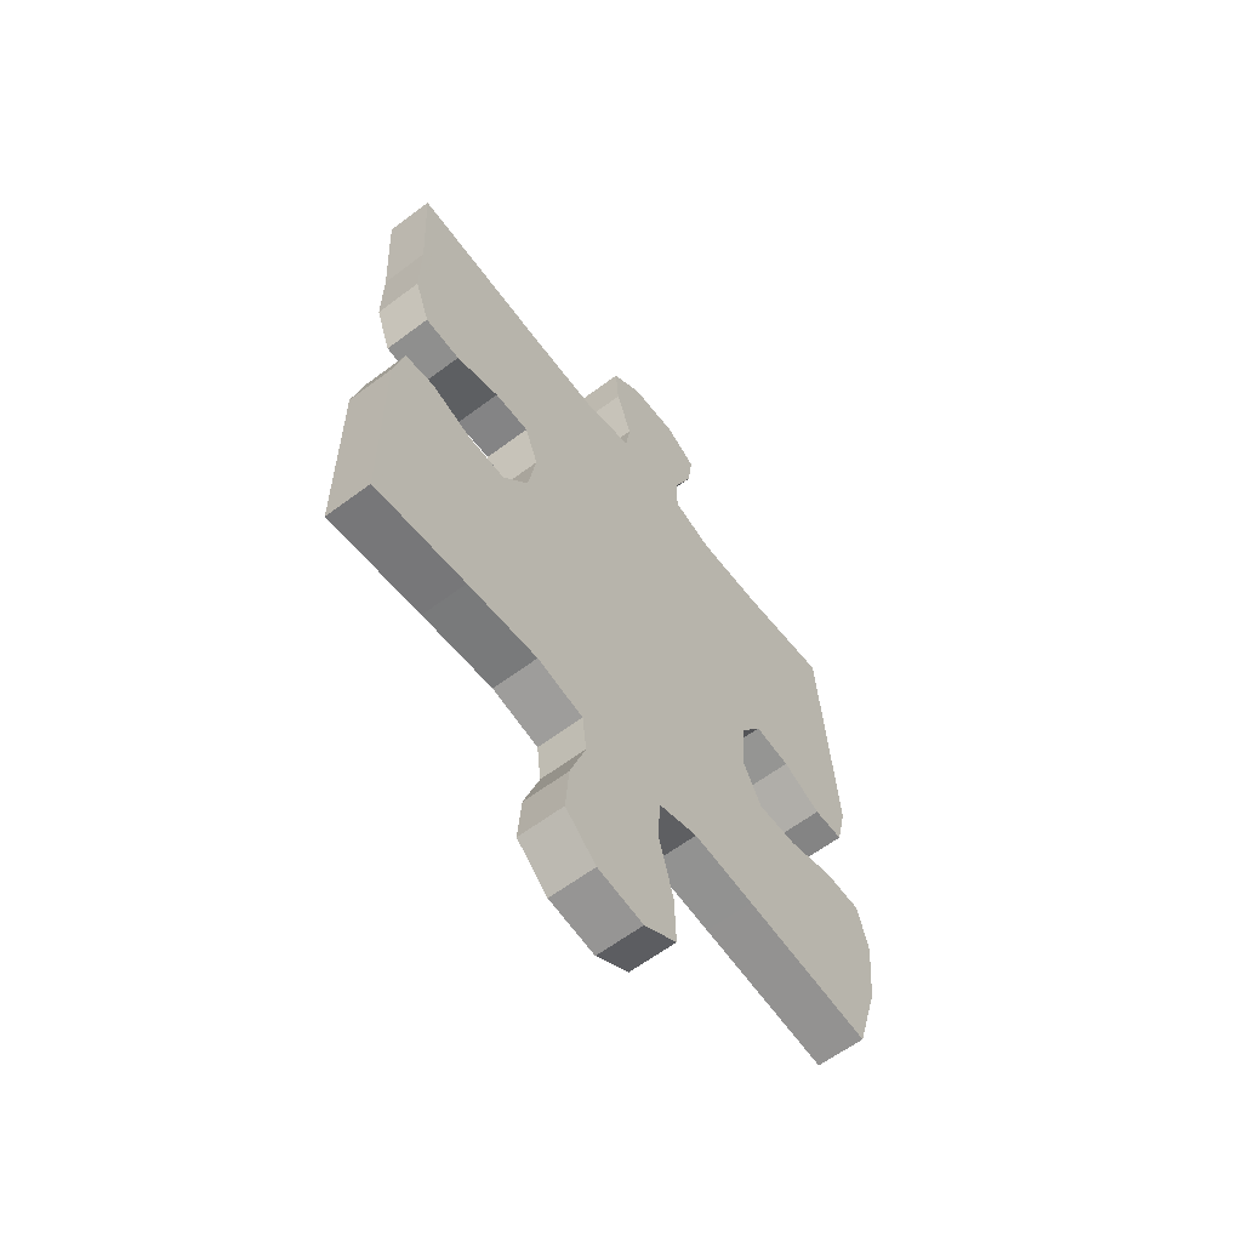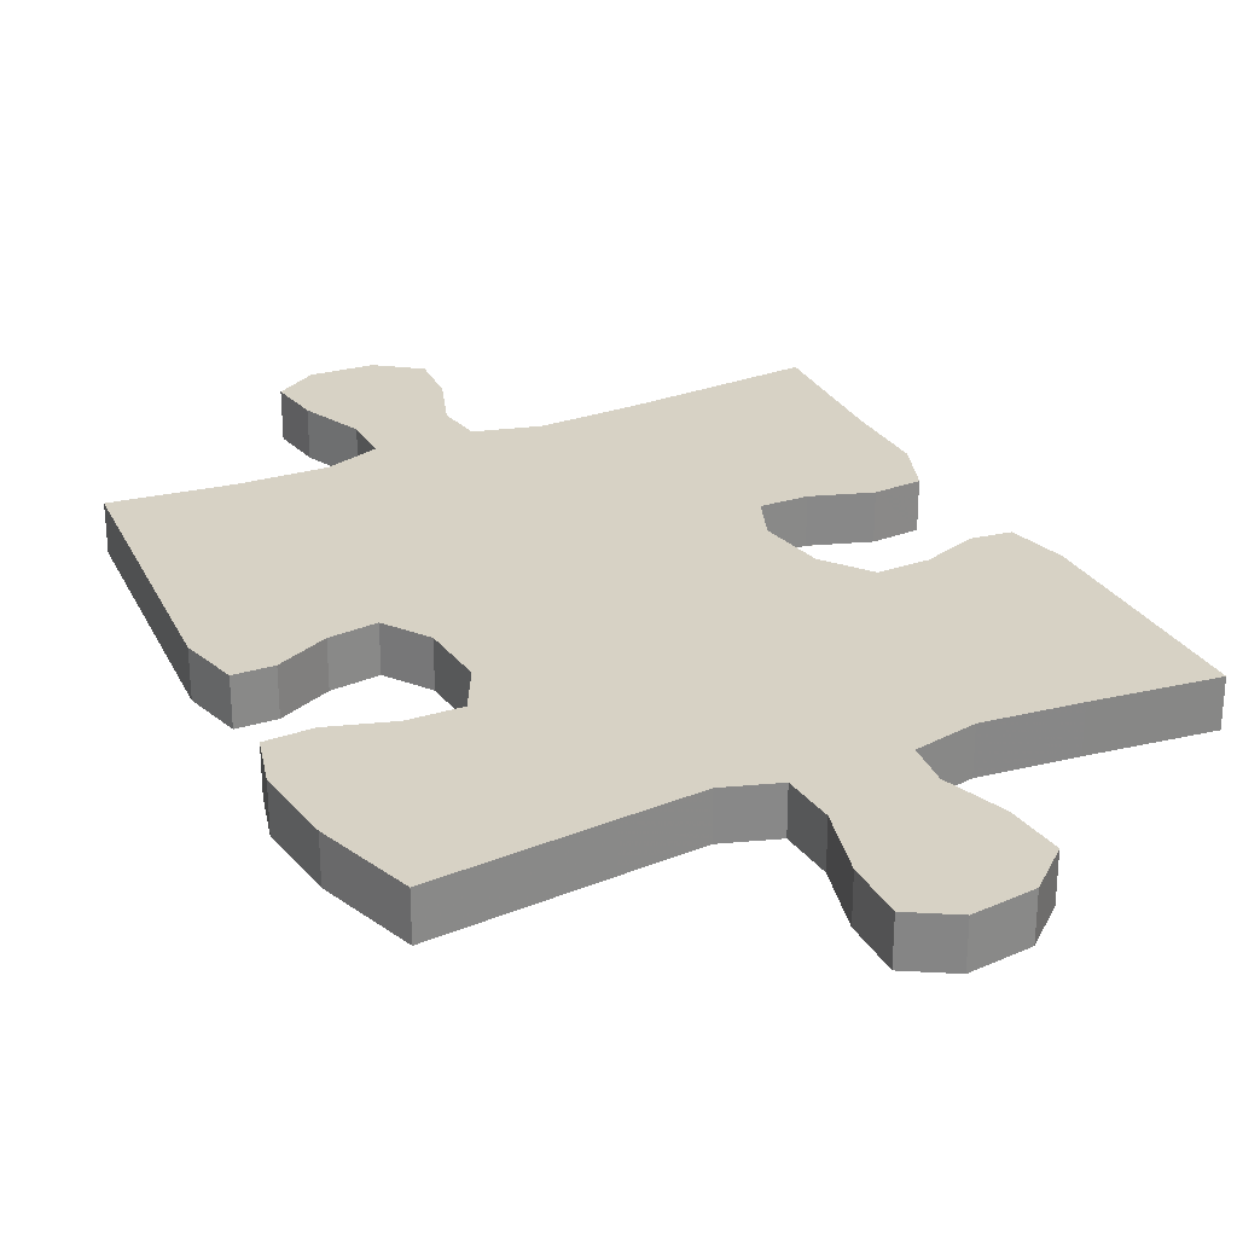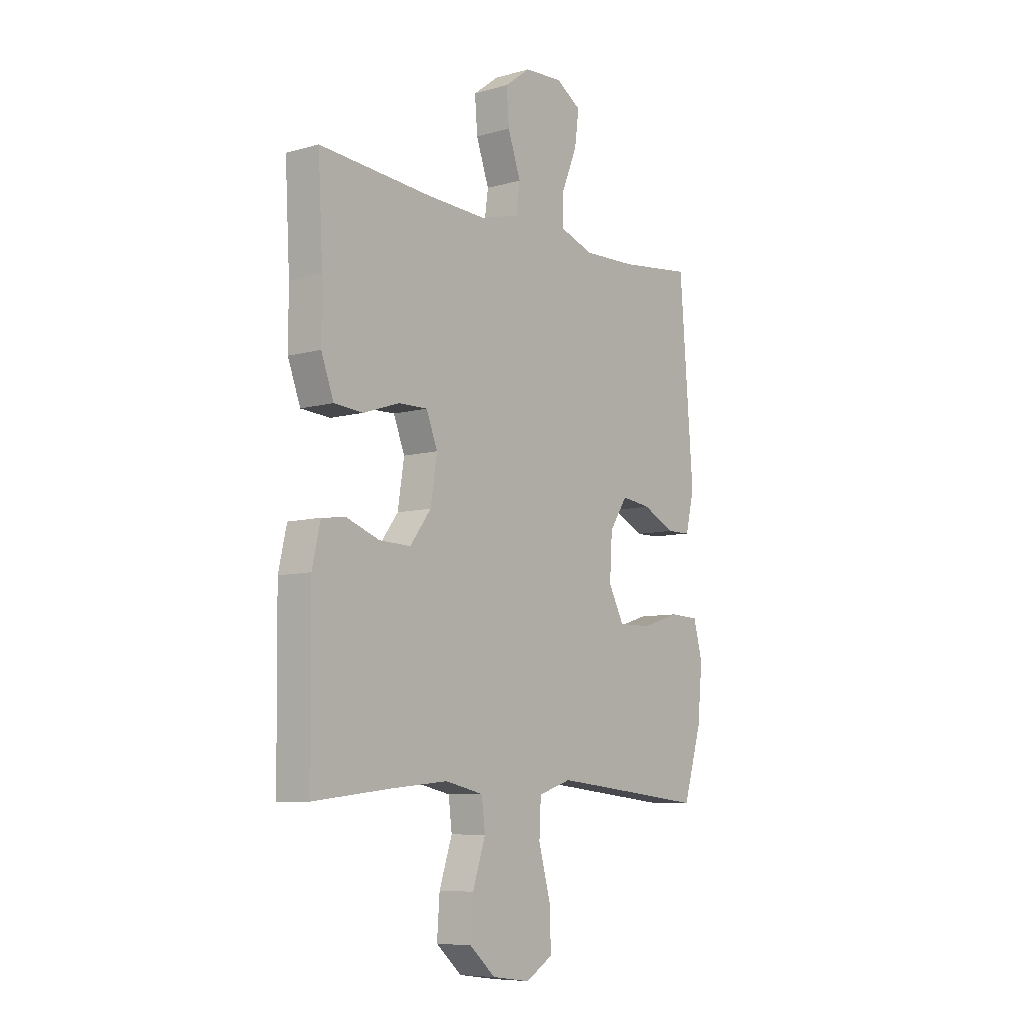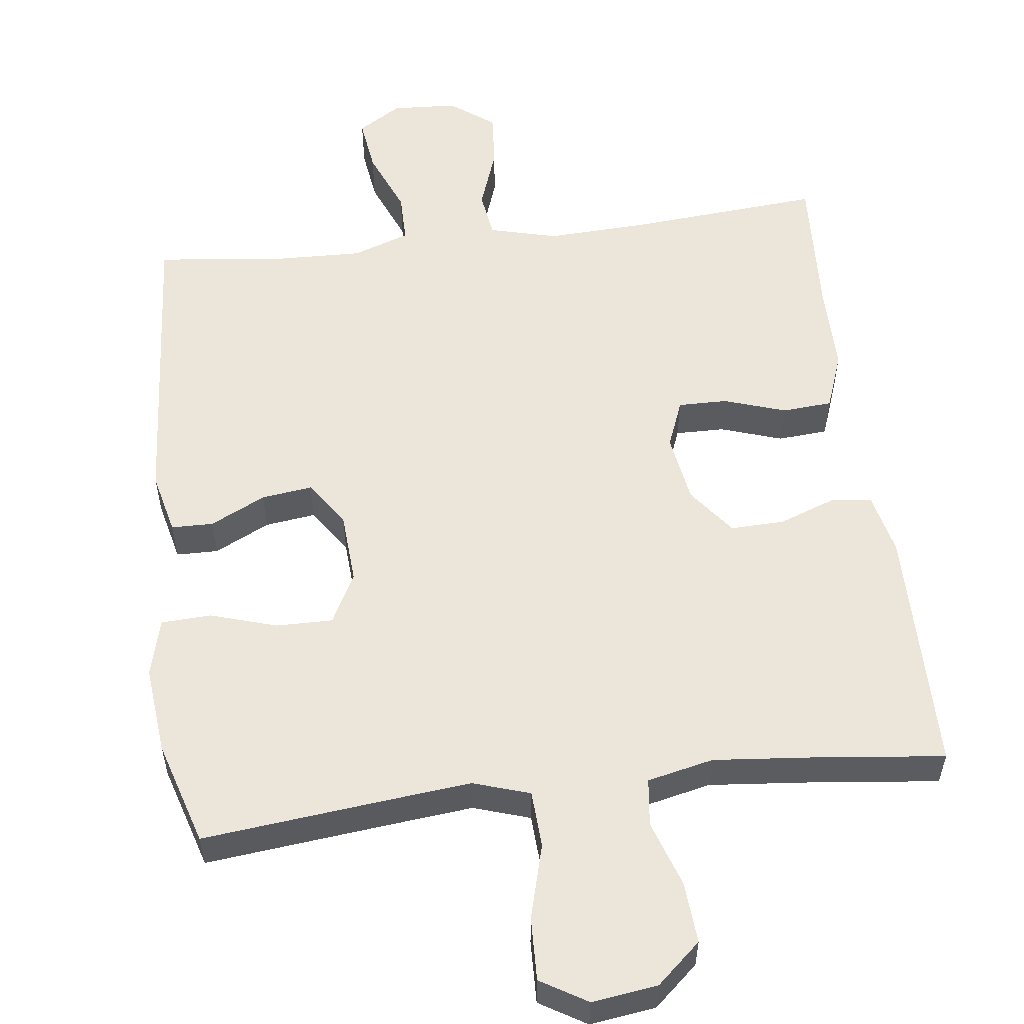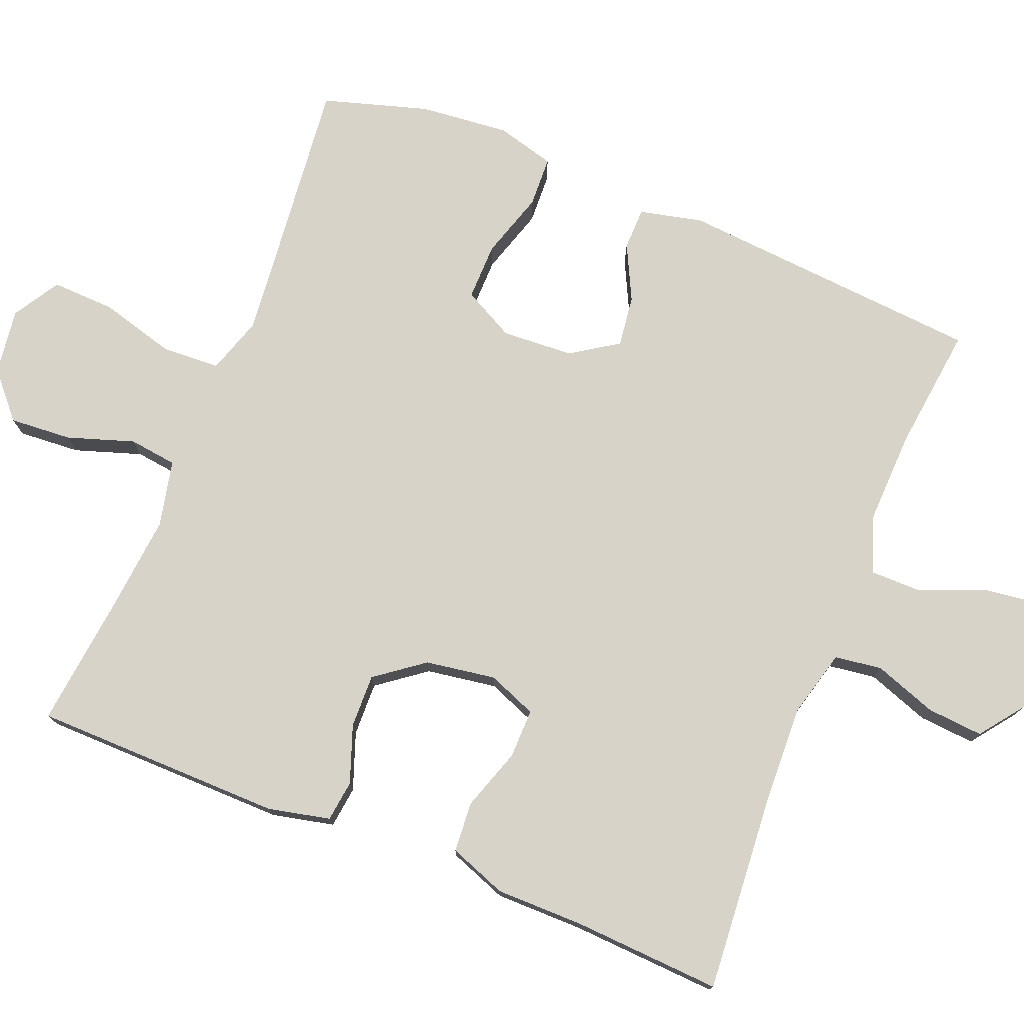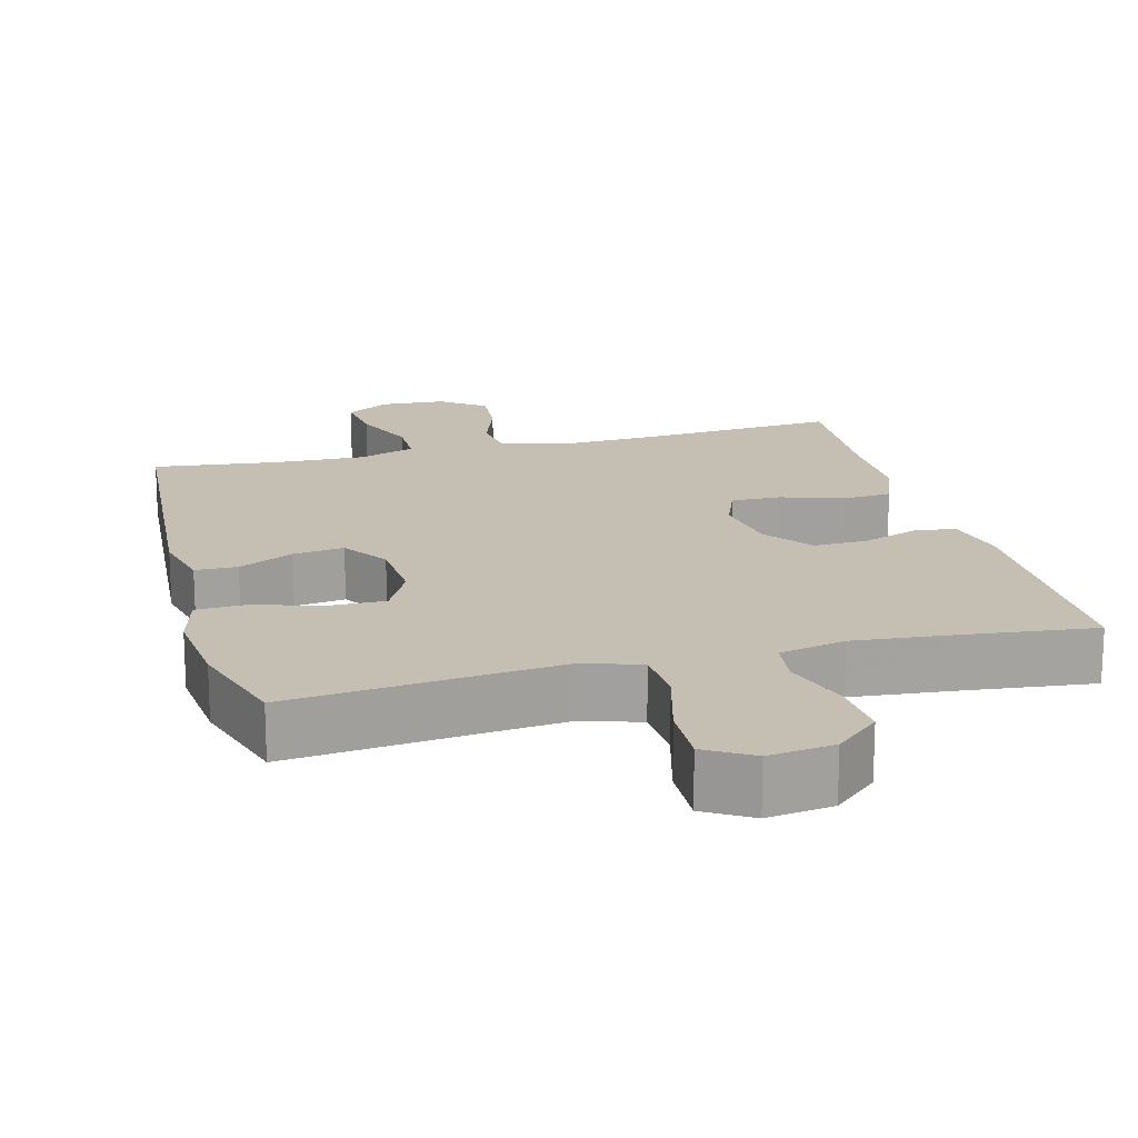
<metadata>
{"format":"obj","ext":"obj","renderer":"f3d","projection":"perspective","resolution":1024,"background":"white","views":[{"elev":-62.1,"azim":-52.8,"up":"+Z"},{"elev":27.6,"azim":153.8,"up":"+Y"},{"elev":-7.9,"azim":-51.9,"up":"+Z"},{"elev":55.4,"azim":172.9,"up":"+Y"},{"elev":76.2,"azim":-68.0,"up":"+Y"},{"elev":17.6,"azim":165.2,"up":"+Y"}]}
</metadata>
<code>
v -0.5 0.07 0.5
v -0.236 0.07 0.479
v -0.099 0.07 0.473
v -0.007 0.07 0.497
v 0.002 0.07 0.561
v -0.028 0.07 0.646
v -0.034 0.07 0.722
v 0.026 0.07 0.767
v 0.115 0.07 0.772
v 0.174 0.07 0.735
v 0.164 0.07 0.66
v 0.128 0.07 0.572
v 0.128 0.07 0.503
v 0.206 0.07 0.476
v 0.33 0.07 0.48
v 0.5 0.07 0.5
v 0.532 0.07 0.085
v 0.512 0.07 0
v 0.455 0.07 -0.001
v 0.38 0.07 0.036
v 0.311 0.07 0.045
v 0.269 0.07 -0.018
v 0.263 0.07 -0.115
v 0.299 0.07 -0.184
v 0.376 0.07 -0.183
v 0.466 0.07 -0.155
v 0.534 0.07 -0.158
v 0.555 0.07 -0.237
v 0.543 0.07 -0.358
v 0.5 0.07 -0.5
v 0.254 0.07 -0.474
v 0.136 0.07 -0.462
v 0.059 0.07 -0.487
v 0.055 0.07 -0.565
v 0.083 0.07 -0.667
v 0.086 0.07 -0.753
v 0.023 0.07 -0.791
v -0.066 0.07 -0.779
v -0.126 0.07 -0.726
v -0.12 0.07 -0.642
v -0.09 0.07 -0.552
v -0.098 0.07 -0.487
v -0.188 0.07 -0.467
v -0.324 0.07 -0.48
v -0.5 0.07 -0.5
v -0.504 0.07 -0.161
v -0.485 0.07 -0.077
v -0.429 0.07 -0.07
v -0.352 0.07 -0.098
v -0.279 0.07 -0.1
v -0.23 0.07 -0.035
v -0.215 0.07 0.06
v -0.241 0.07 0.126
v -0.308 0.07 0.125
v -0.392 0.07 0.097
v -0.46 0.07 0.102
v -0.489 0.07 0.18
v -0.489 0.07 0.299
v -0.5 0 0.5
v -0.236 0 0.479
v -0.099 0 0.473
v -0.007 0 0.497
v 0.002 0 0.561
v -0.028 0 0.646
v -0.034 0 0.722
v 0.026 0 0.767
v 0.115 0 0.772
v 0.174 0 0.735
v 0.164 0 0.66
v 0.128 0 0.572
v 0.128 0 0.503
v 0.206 0 0.476
v 0.33 0 0.48
v 0.5 0 0.5
v 0.532 0 0.085
v 0.512 0 0
v 0.455 0 -0.001
v 0.38 0 0.036
v 0.311 0 0.045
v 0.269 0 -0.018
v 0.263 0 -0.115
v 0.299 0 -0.184
v 0.376 0 -0.183
v 0.466 0 -0.155
v 0.534 0 -0.158
v 0.555 0 -0.237
v 0.543 0 -0.358
v 0.5 0 -0.5
v 0.254 0 -0.474
v 0.136 0 -0.462
v 0.059 0 -0.487
v 0.055 0 -0.565
v 0.083 0 -0.667
v 0.086 0 -0.753
v 0.023 0 -0.791
v -0.066 0 -0.779
v -0.126 0 -0.726
v -0.12 0 -0.642
v -0.09 0 -0.552
v -0.098 0 -0.487
v -0.188 0 -0.467
v -0.324 0 -0.48
v -0.5 0 -0.5
v -0.504 0 -0.161
v -0.485 0 -0.077
v -0.429 0 -0.07
v -0.352 0 -0.098
v -0.279 0 -0.1
v -0.23 0 -0.035
v -0.215 0 0.06
v -0.241 0 0.126
v -0.308 0 0.125
v -0.392 0 0.097
v -0.46 0 0.102
v -0.489 0 0.18
v -0.489 0 0.299
f 55 56 57 58
f 54 55 58 1
f 53 54 1 2
f 52 53 2 3
f 51 52 3 4
f 46 47 48 49
f 44 45 46 49
f 43 44 49 50
f 42 43 50 51
f 38 39 40 41
f 36 37 38 41
f 34 35 36 41
f 33 34 41 42
f 32 33 42 51
f 28 29 30 31
f 25 26 27 28
f 24 25 28 31
f 23 24 31 32
f 17 18 19 20
f 15 16 17 20
f 14 15 20 21
f 13 14 21 22
f 9 10 11 12
f 9 12 13
f 8 9 13
f 5 6 7 8
f 5 8 13 22
f 23 32 51 4
f 4 5 22 23
f 116 115 114 113
f 59 116 113 112
f 60 59 112 111
f 61 60 111 110
f 62 61 110 109
f 107 106 105 104
f 107 104 103 102
f 108 107 102 101
f 109 108 101 100
f 99 98 97 96
f 99 96 95 94
f 99 94 93 92
f 100 99 92 91
f 109 100 91 90
f 89 88 87 86
f 86 85 84 83
f 89 86 83 82
f 90 89 82 81
f 78 77 76 75
f 78 75 74 73
f 79 78 73 72
f 80 79 72 71
f 70 69 68 67
f 71 70 67
f 71 67 66
f 66 65 64 63
f 80 71 66 63
f 62 109 90 81
f 81 80 63 62
f 1 59 60 2
f 2 60 61 3
f 3 61 62 4
f 4 62 63 5
f 5 63 64 6
f 6 64 65 7
f 7 65 66 8
f 8 66 67 9
f 9 67 68 10
f 10 68 69 11
f 11 69 70 12
f 12 70 71 13
f 13 71 72 14
f 14 72 73 15
f 15 73 74 16
f 16 74 75 17
f 17 75 76 18
f 18 76 77 19
f 19 77 78 20
f 20 78 79 21
f 21 79 80 22
f 22 80 81 23
f 23 81 82 24
f 24 82 83 25
f 25 83 84 26
f 26 84 85 27
f 27 85 86 28
f 28 86 87 29
f 29 87 88 30
f 30 88 89 31
f 31 89 90 32
f 32 90 91 33
f 33 91 92 34
f 34 92 93 35
f 35 93 94 36
f 36 94 95 37
f 37 95 96 38
f 38 96 97 39
f 39 97 98 40
f 40 98 99 41
f 41 99 100 42
f 42 100 101 43
f 43 101 102 44
f 44 102 103 45
f 45 103 104 46
f 46 104 105 47
f 47 105 106 48
f 48 106 107 49
f 49 107 108 50
f 50 108 109 51
f 51 109 110 52
f 52 110 111 53
f 53 111 112 54
f 54 112 113 55
f 55 113 114 56
f 56 114 115 57
f 57 115 116 58
f 58 116 59 1

</code>
